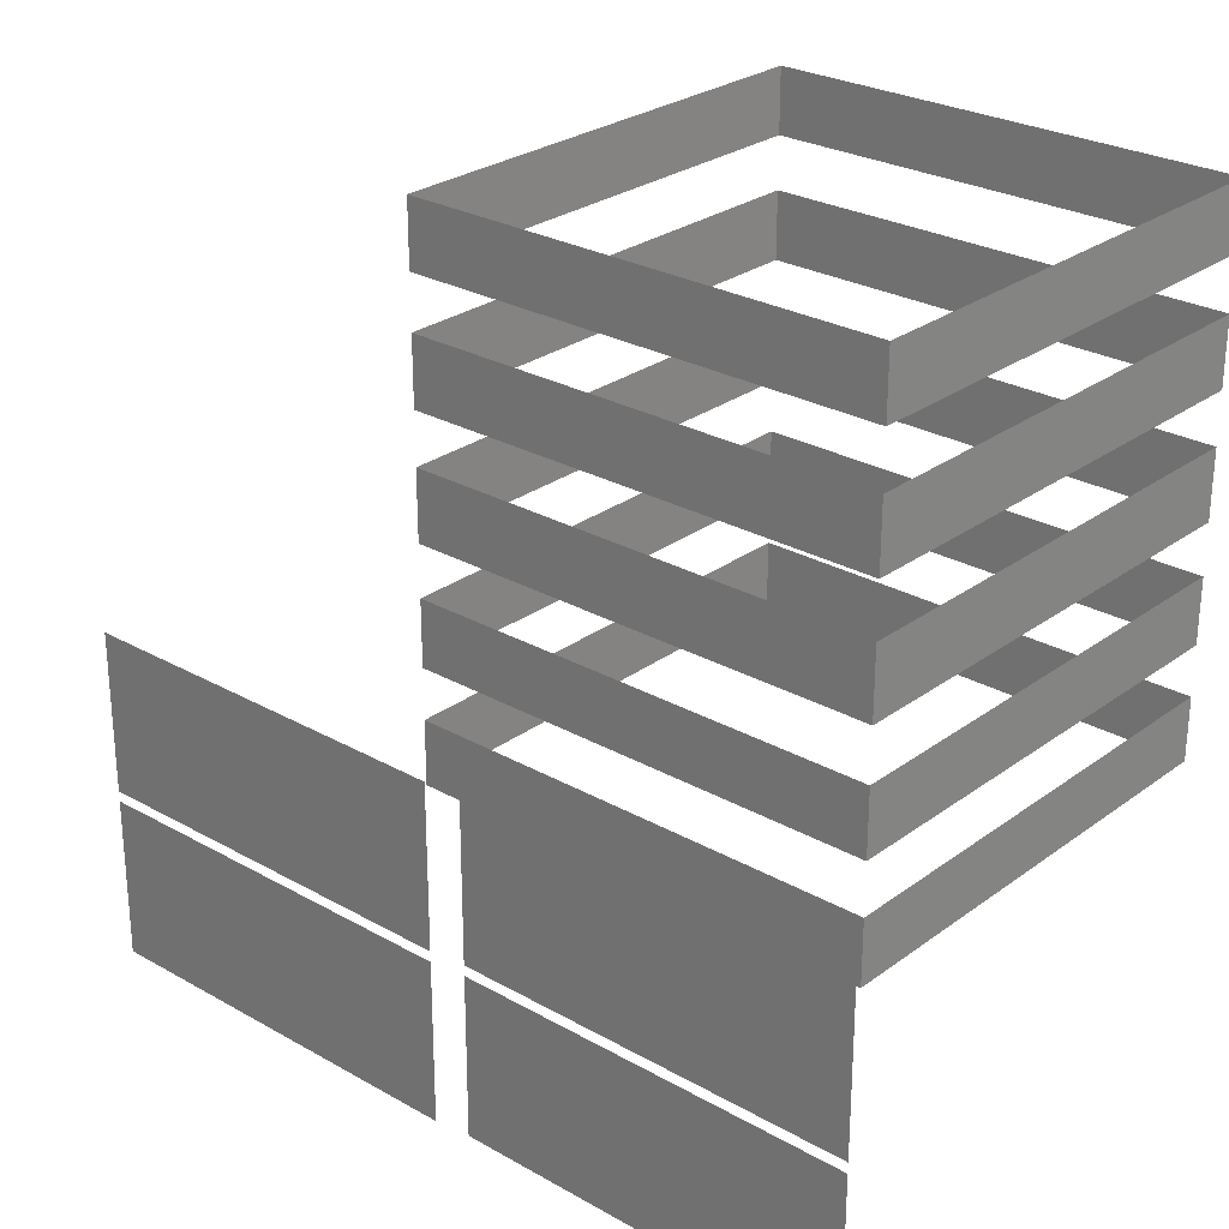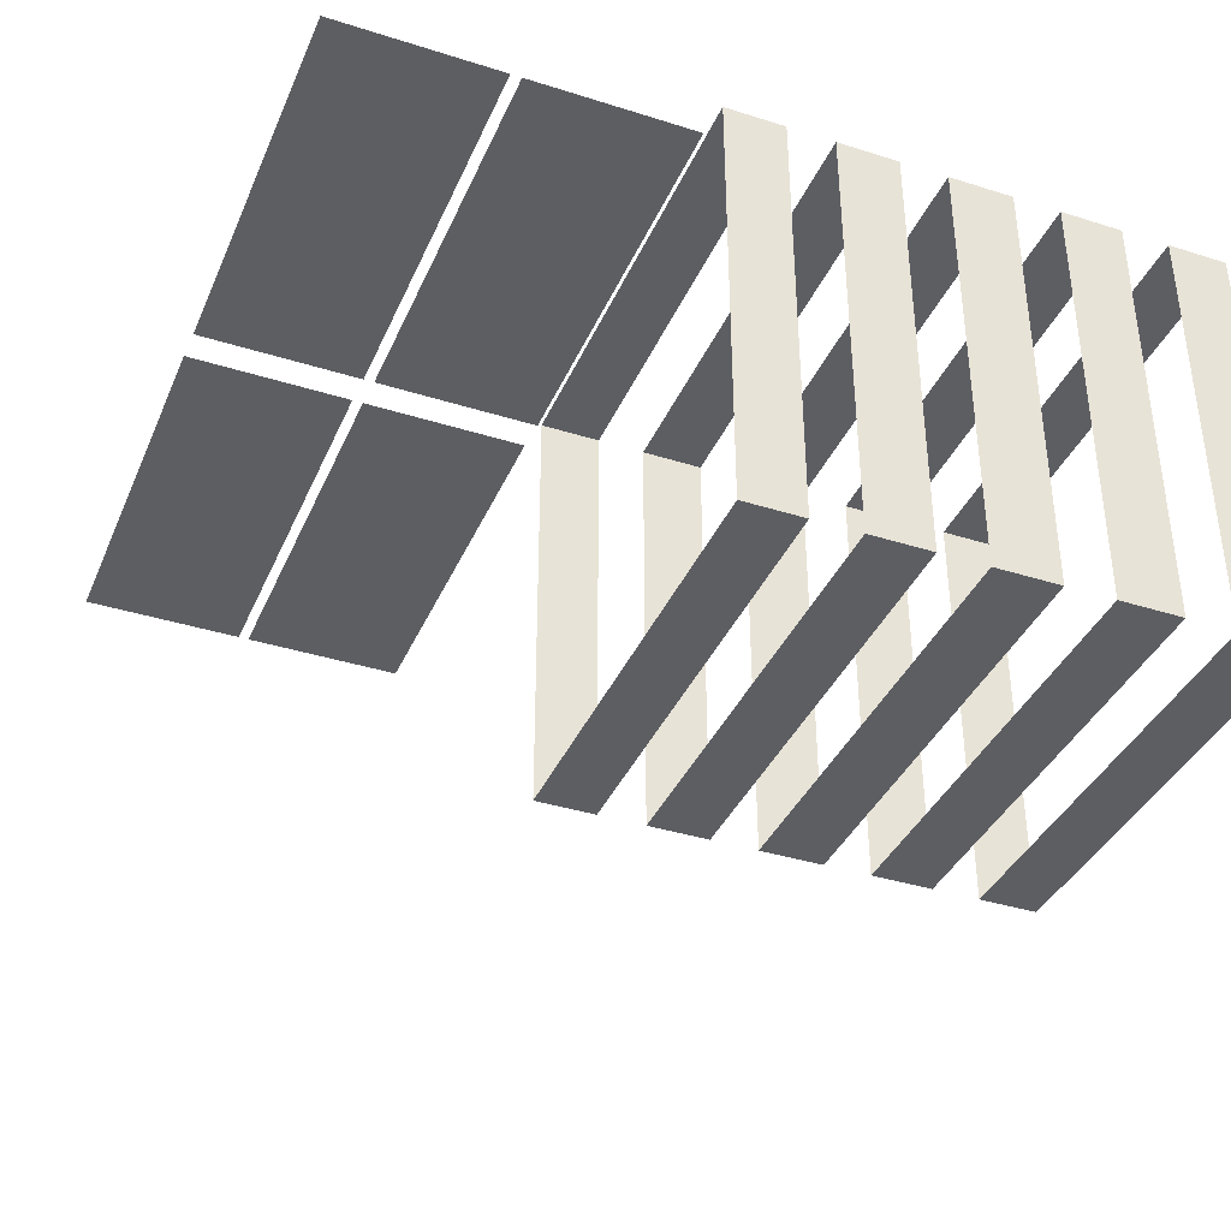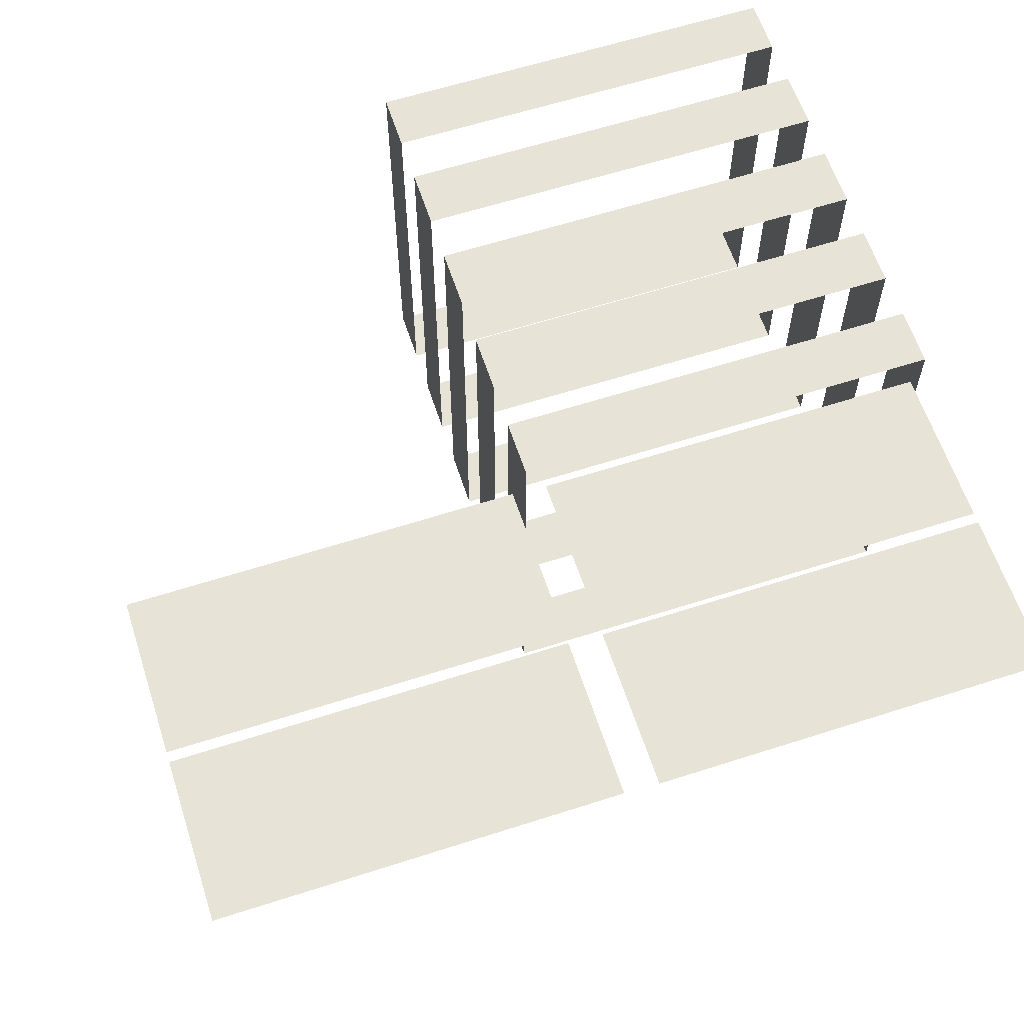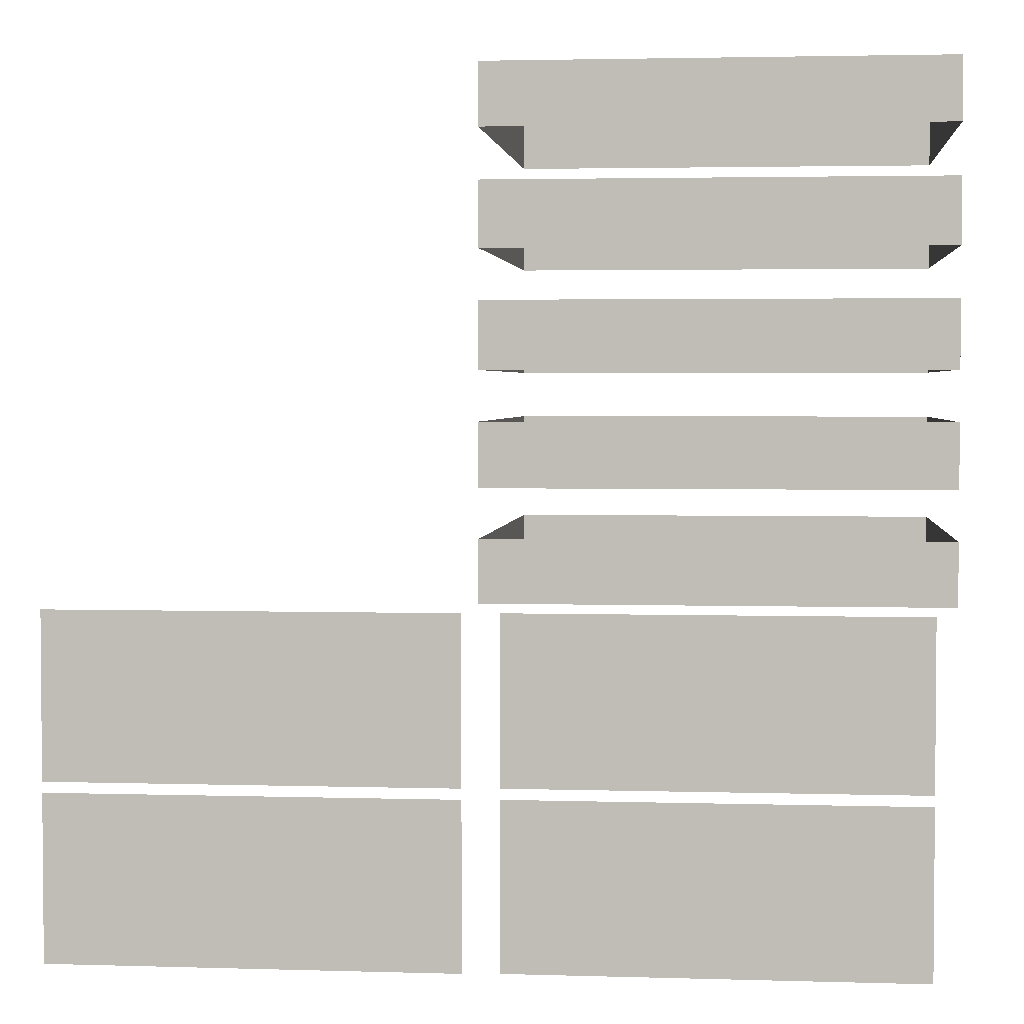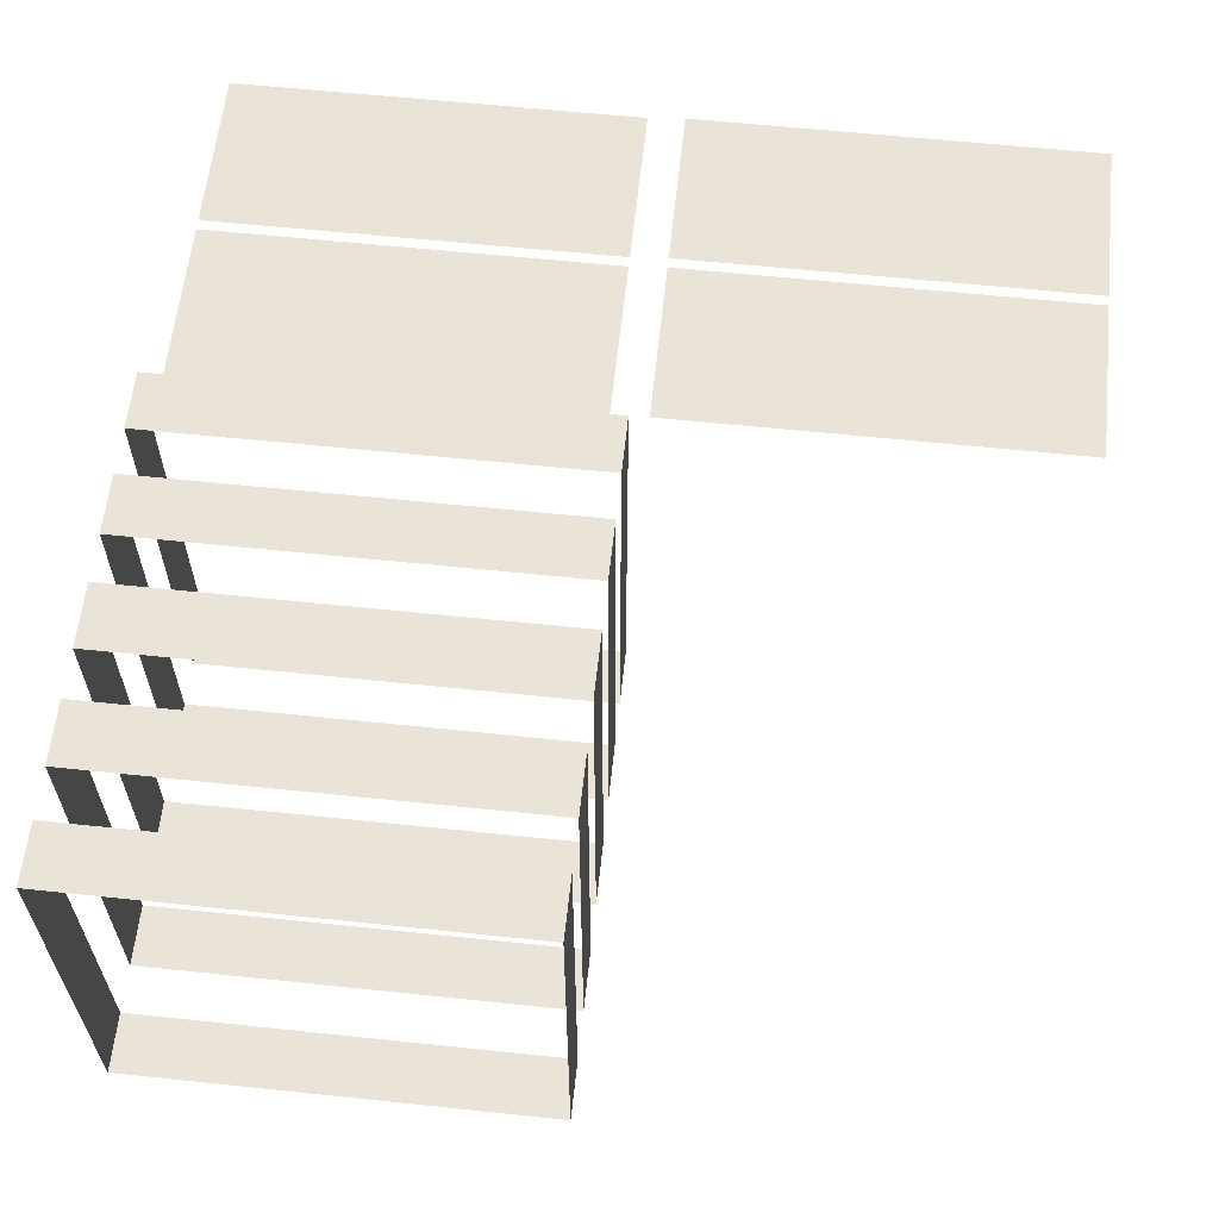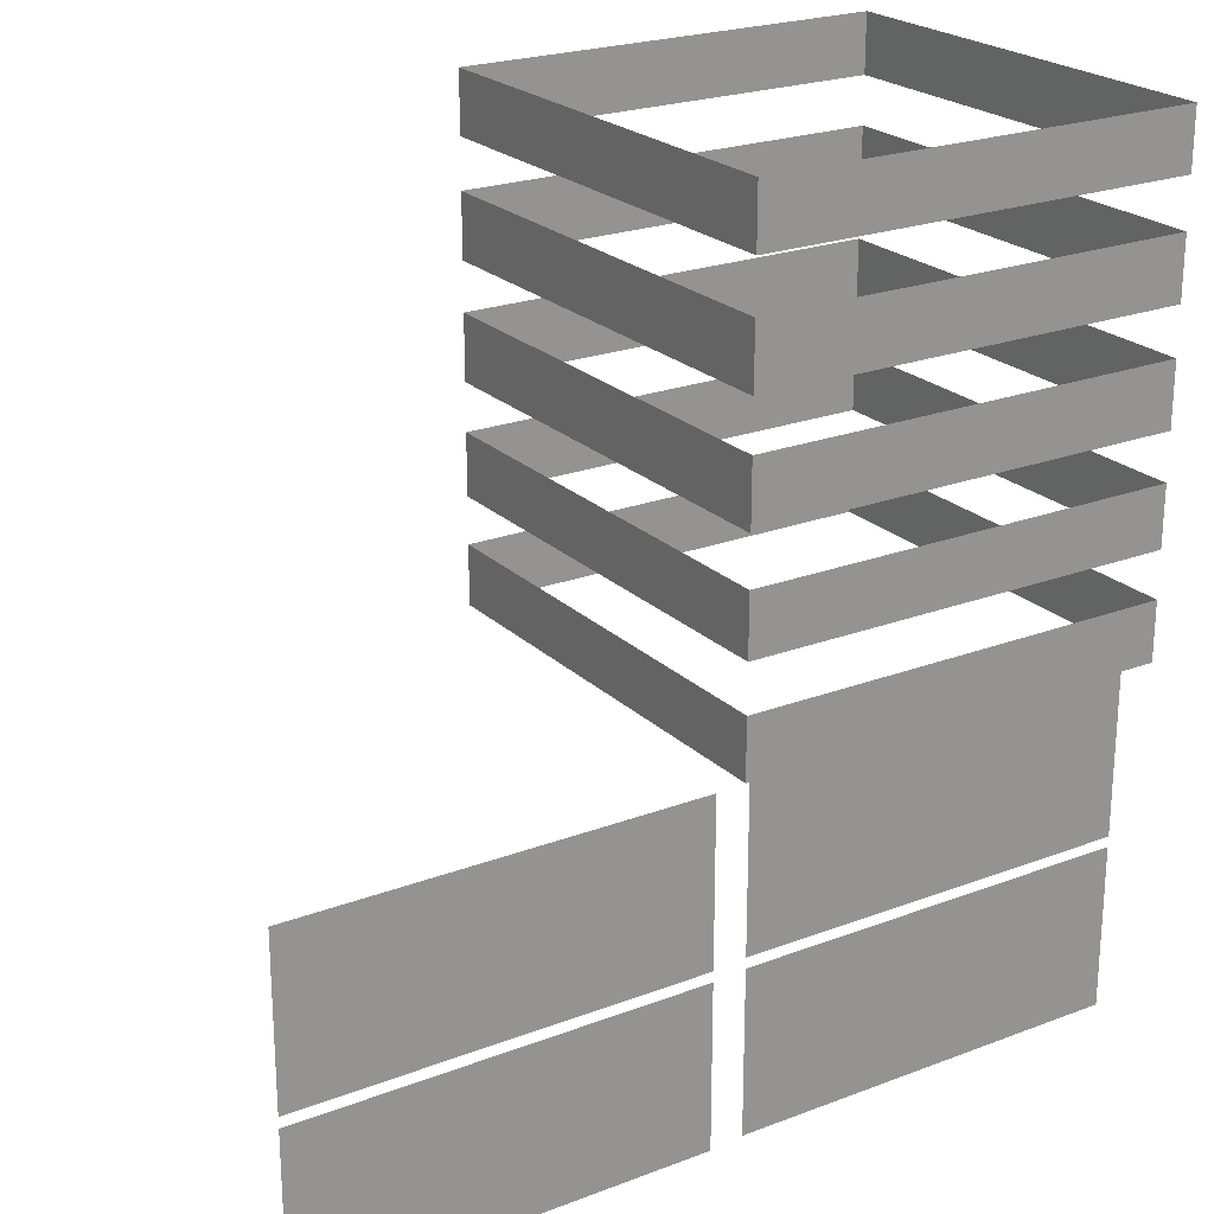
<metadata>
{"format":"obj","ext":"obj","renderer":"f3d","projection":"perspective","resolution":1024,"background":"white","views":[{"elev":26.9,"azim":41.4,"up":"+Y"},{"elev":-37.7,"azim":68.1,"up":"+Z"},{"elev":61.8,"azim":-18.1,"up":"+Z"},{"elev":2.9,"azim":5.8,"up":"+Y"},{"elev":60.8,"azim":-173.9,"up":"+Z"},{"elev":23.0,"azim":-32.9,"up":"+Y"}]}
</metadata>
<code>
v -0.5539 -1.043e-05 3.872
v -9.137 -1.043e-05 3.872
v -9.137 3.514 3.872
v -0.5539 3.514 3.872
v 8.793 -1.043e-05 3.79
v 0.2095 -1.043e-05 3.79
v 0.2095 3.514 3.79
v 8.793 3.514 3.79
v -0.5539 3.739 3.872
v -9.137 3.739 3.872
v -9.137 7.253 3.872
v -0.5539 7.253 3.872
v 8.793 3.739 3.79
v 0.2095 3.739 3.79
v 0.2095 7.253 3.79
v 8.793 7.253 3.79
v 9.175 7.477 4.196
v -0.1722 7.477 4.196
v -0.1722 8.755 4.196
v 9.175 8.755 4.196
v 9.175 7.477 -5.15
v 9.175 7.477 4.196
v 9.175 8.755 4.196
v 9.175 8.755 -5.15
v -0.1722 7.477 -5.15
v 9.175 7.477 -5.15
v 9.175 8.755 -5.15
v -0.1722 8.755 -5.15
v -0.1722 7.477 4.196
v -0.1722 7.477 -5.15
v -0.1722 8.755 -5.15
v -0.1722 8.755 4.196
v 9.175 18.11 4.196
v 9.175 16.83 4.196
v -0.1722 16.83 4.196
v -0.1722 18.11 4.196
v 9.175 18.11 -5.15
v 9.175 16.83 -5.15
v 9.175 16.83 4.196
v 9.175 18.11 4.196
v -0.1722 18.11 -5.15
v -0.1722 16.83 -5.15
v 9.175 16.83 -5.15
v 9.175 18.11 -5.15
v -0.1722 18.11 4.196
v -0.1722 16.83 4.196
v -0.1722 16.83 -5.15
v -0.1722 18.11 -5.15
v 9.175 15.8 4.196
v 9.175 14.47 4.196
v -0.1722 14.47 4.196
v -0.1722 15.8 4.196
v 9.175 15.8 -5.15
v 9.175 14.47 -5.15
v 9.175 14.47 4.196
v 9.175 15.8 4.196
v -0.1722 15.8 -5.15
v -0.1722 14.47 -5.15
v 9.175 14.47 -5.15
v 9.175 15.8 -5.15
v -0.1722 15.8 4.196
v -0.1722 14.47 4.196
v -0.1722 14.47 -5.15
v -0.1722 15.8 -5.15
v 9.175 13.46 4.196
v 9.175 12.08 4.196
v -0.1722 12.08 4.196
v -0.1722 13.46 4.196
v 9.175 13.46 -5.15
v 9.175 12.08 -5.15
v 9.175 12.08 4.196
v 9.175 13.46 4.196
v -0.1722 13.46 -5.15
v -0.1722 12.08 -5.15
v 9.175 12.08 -5.15
v 9.175 13.46 -5.15
v -0.1722 13.46 4.196
v -0.1722 12.08 4.196
v -0.1722 12.08 -5.15
v -0.1722 13.46 -5.15
v 9.175 11.07 4.196
v 9.175 9.758 4.196
v -0.1722 9.758 4.196
v -0.1722 11.07 4.196
v 9.175 11.07 -5.15
v 9.175 9.758 -5.15
v 9.175 9.758 4.196
v 9.175 11.07 4.196
v -0.1722 11.07 -5.15
v -0.1722 9.758 -5.15
v 9.175 9.758 -5.15
v 9.175 11.07 -5.15
v -0.1722 11.07 4.196
v -0.1722 9.758 4.196
v -0.1722 9.758 -5.15
v -0.1722 11.07 -5.15
g TS_LA_Buildng_03_215236_92
f 1 3 2
f 1 4 3
f 5 7 6
f 5 8 7
f 9 11 10
f 9 12 11
f 13 15 14
f 13 16 15
f 17 19 18
f 17 20 19
f 21 23 22
f 21 24 23
f 25 27 26
f 25 28 27
f 29 31 30
f 29 32 31
f 33 35 34
f 33 36 35
f 37 39 38
f 37 40 39
f 41 43 42
f 41 44 43
f 45 47 46
f 45 48 47
f 49 51 50
f 49 52 51
f 53 55 54
f 53 56 55
f 57 59 58
f 57 60 59
f 61 63 62
f 61 64 63
f 65 67 66
f 65 68 67
f 69 71 70
f 69 72 71
f 73 75 74
f 73 76 75
f 77 79 78
f 77 80 79
f 81 83 82
f 81 84 83
f 85 87 86
f 85 88 87
f 89 91 90
f 89 92 91
f 93 95 94
f 93 96 95

</code>
